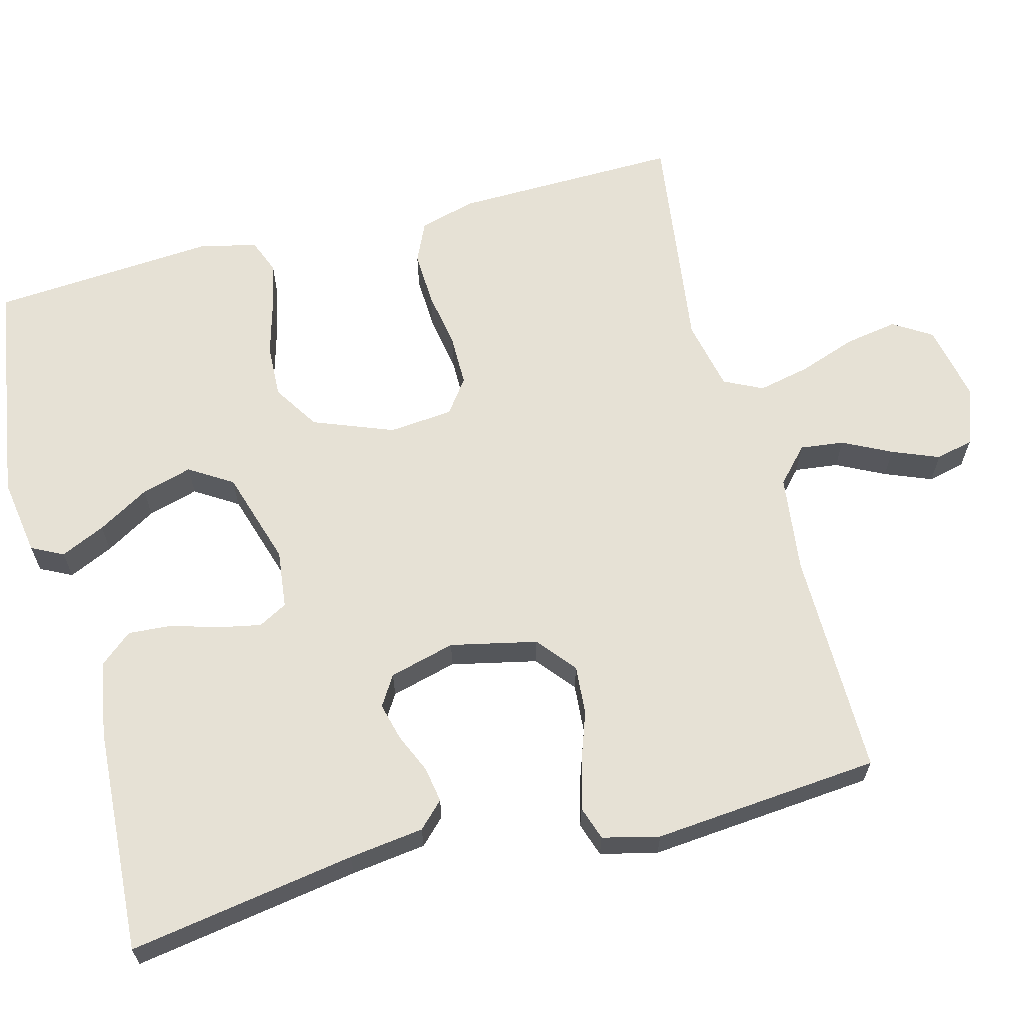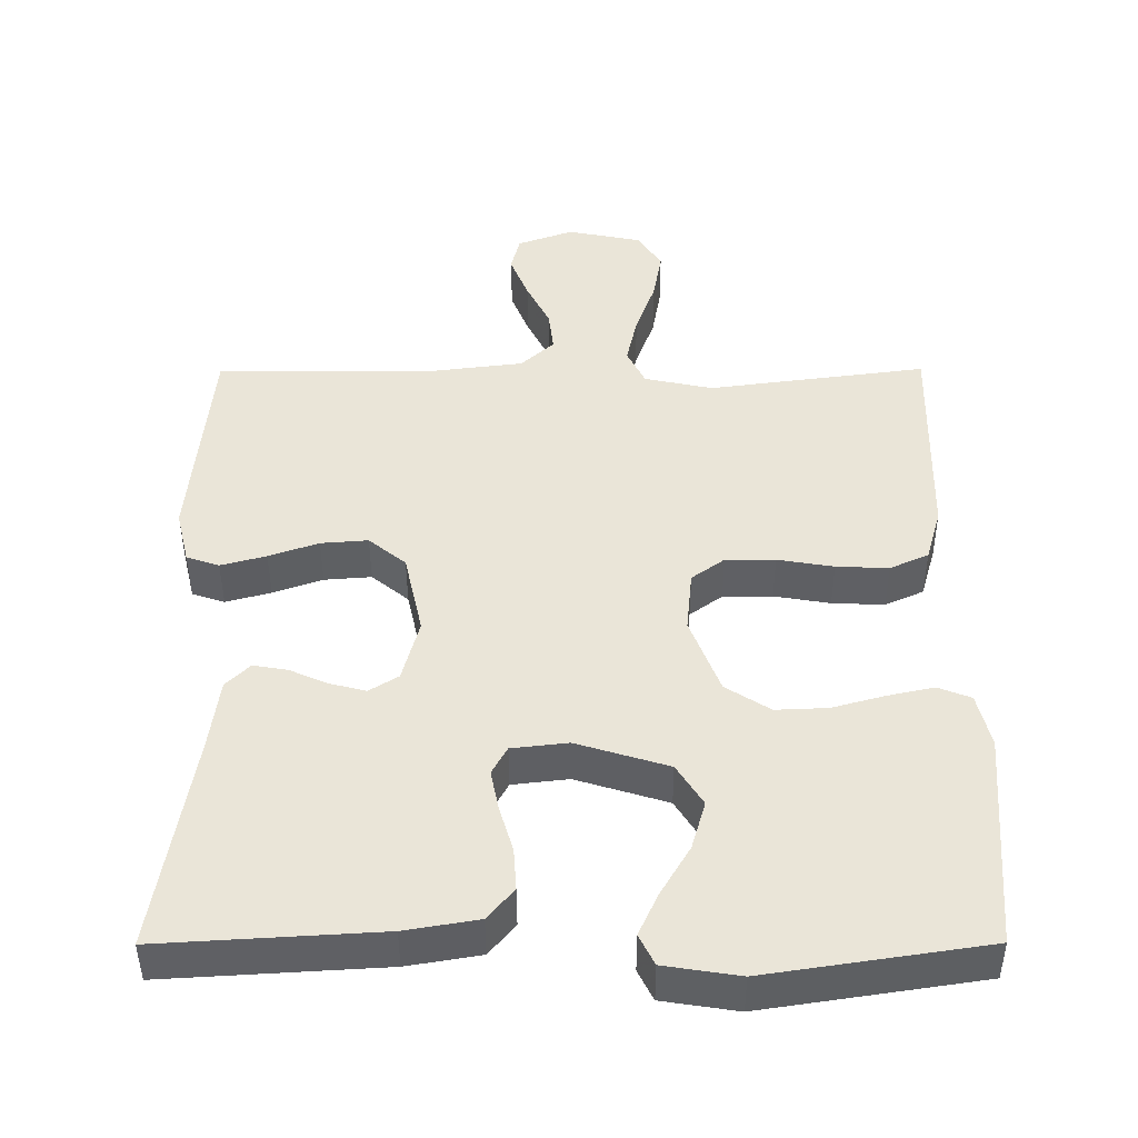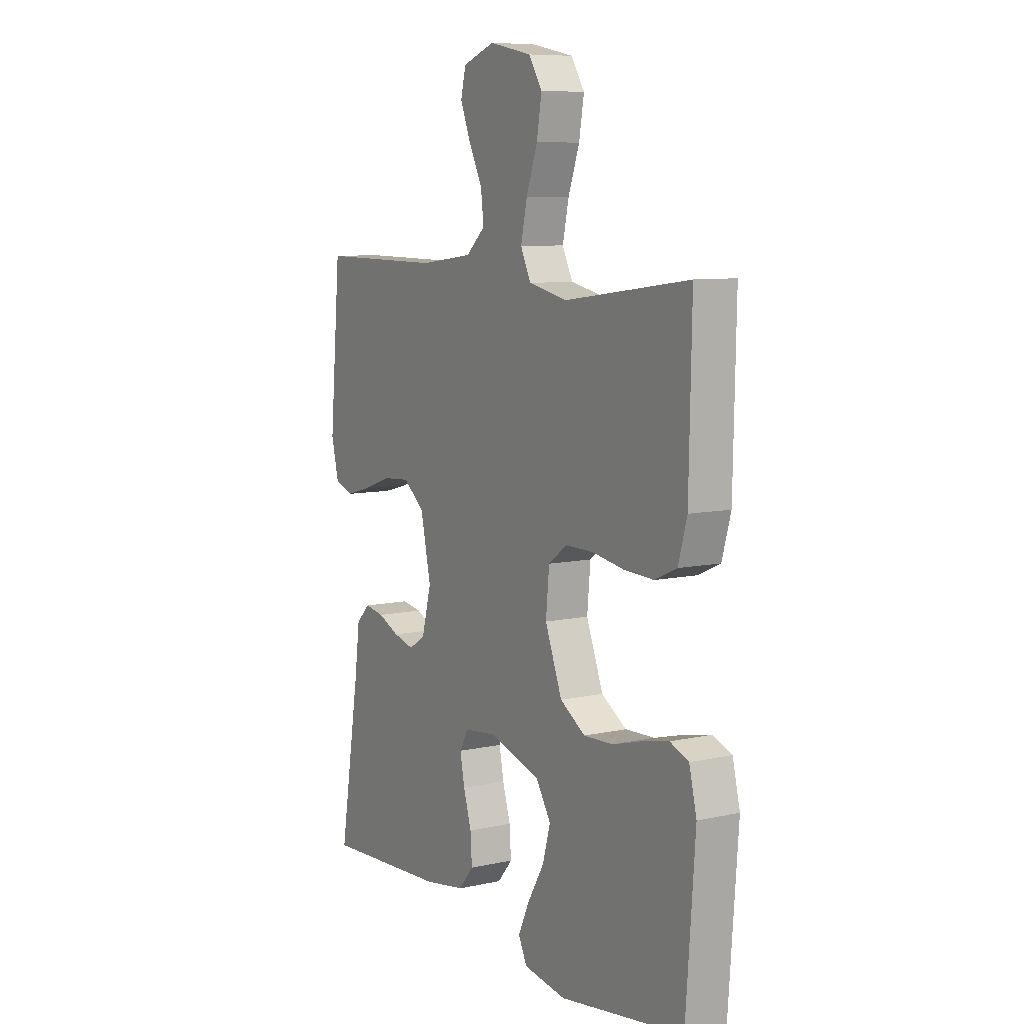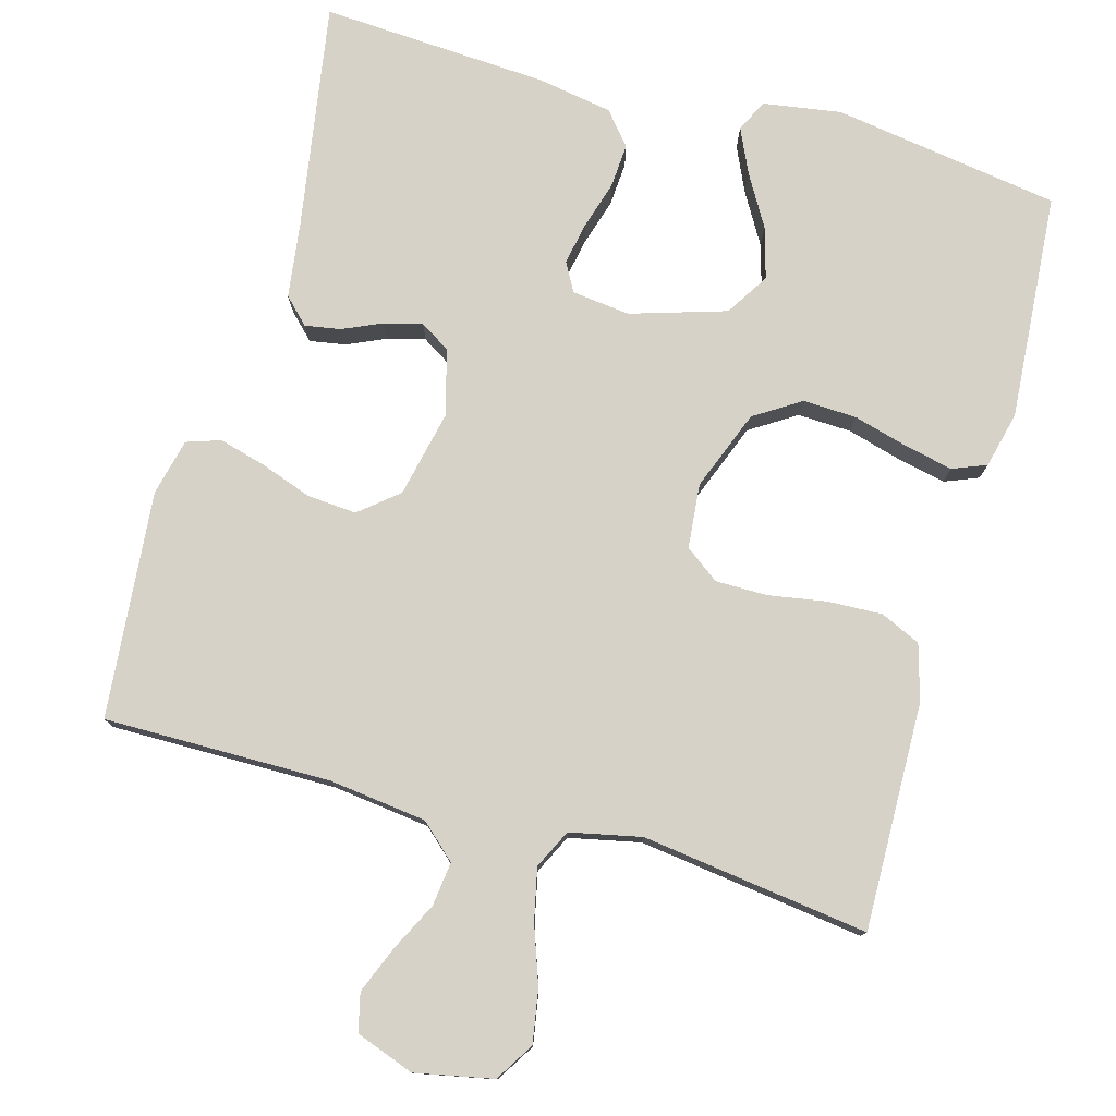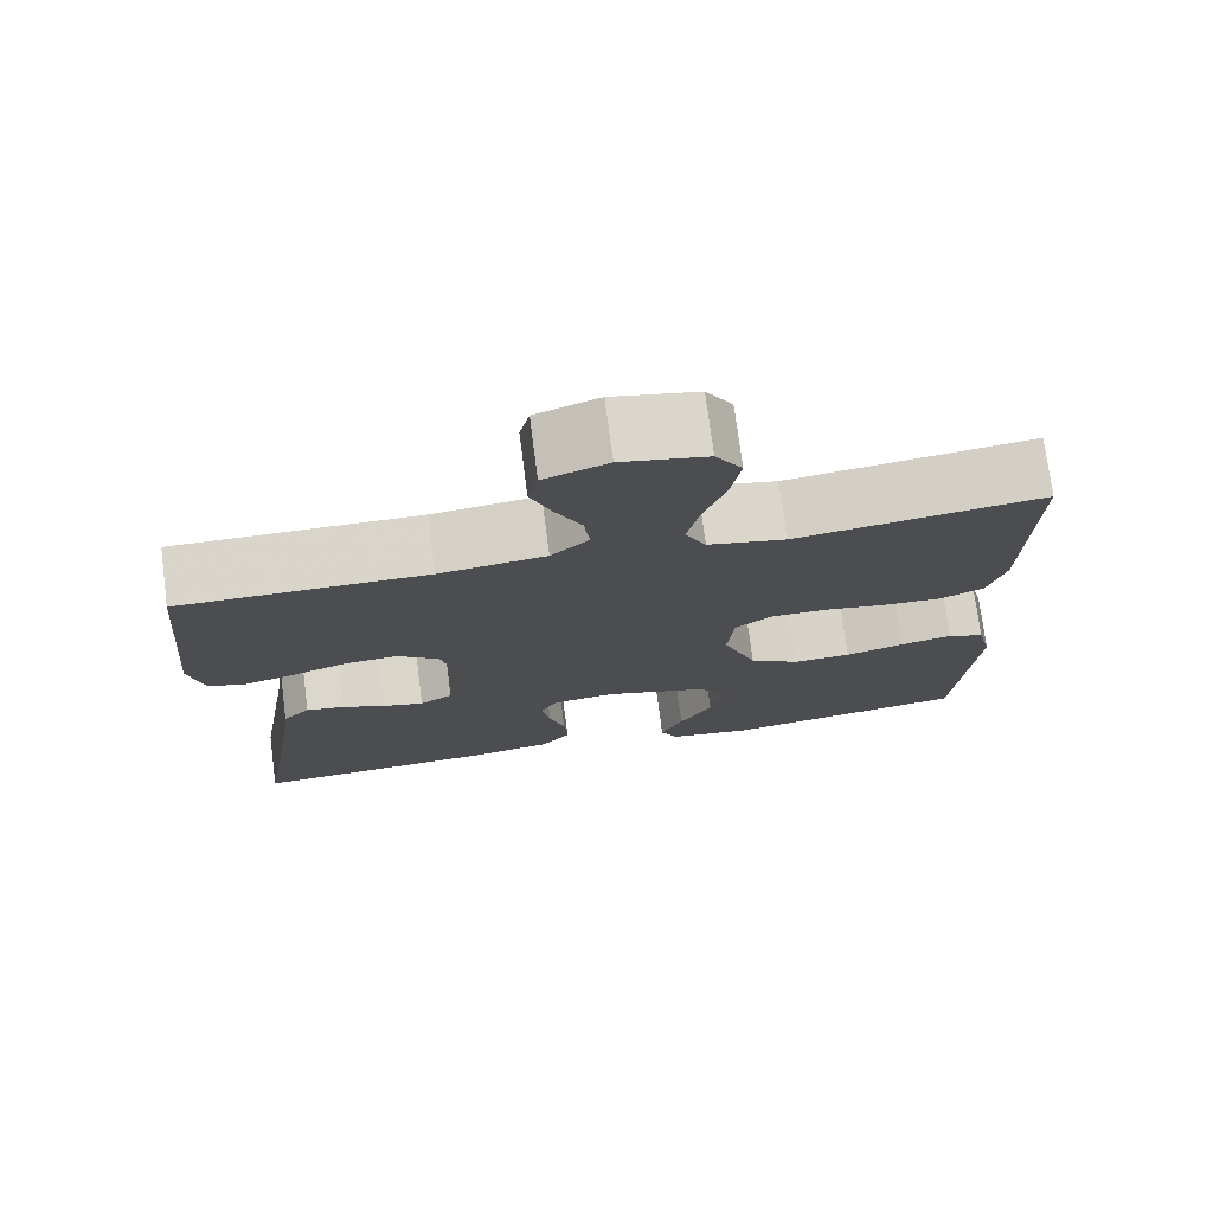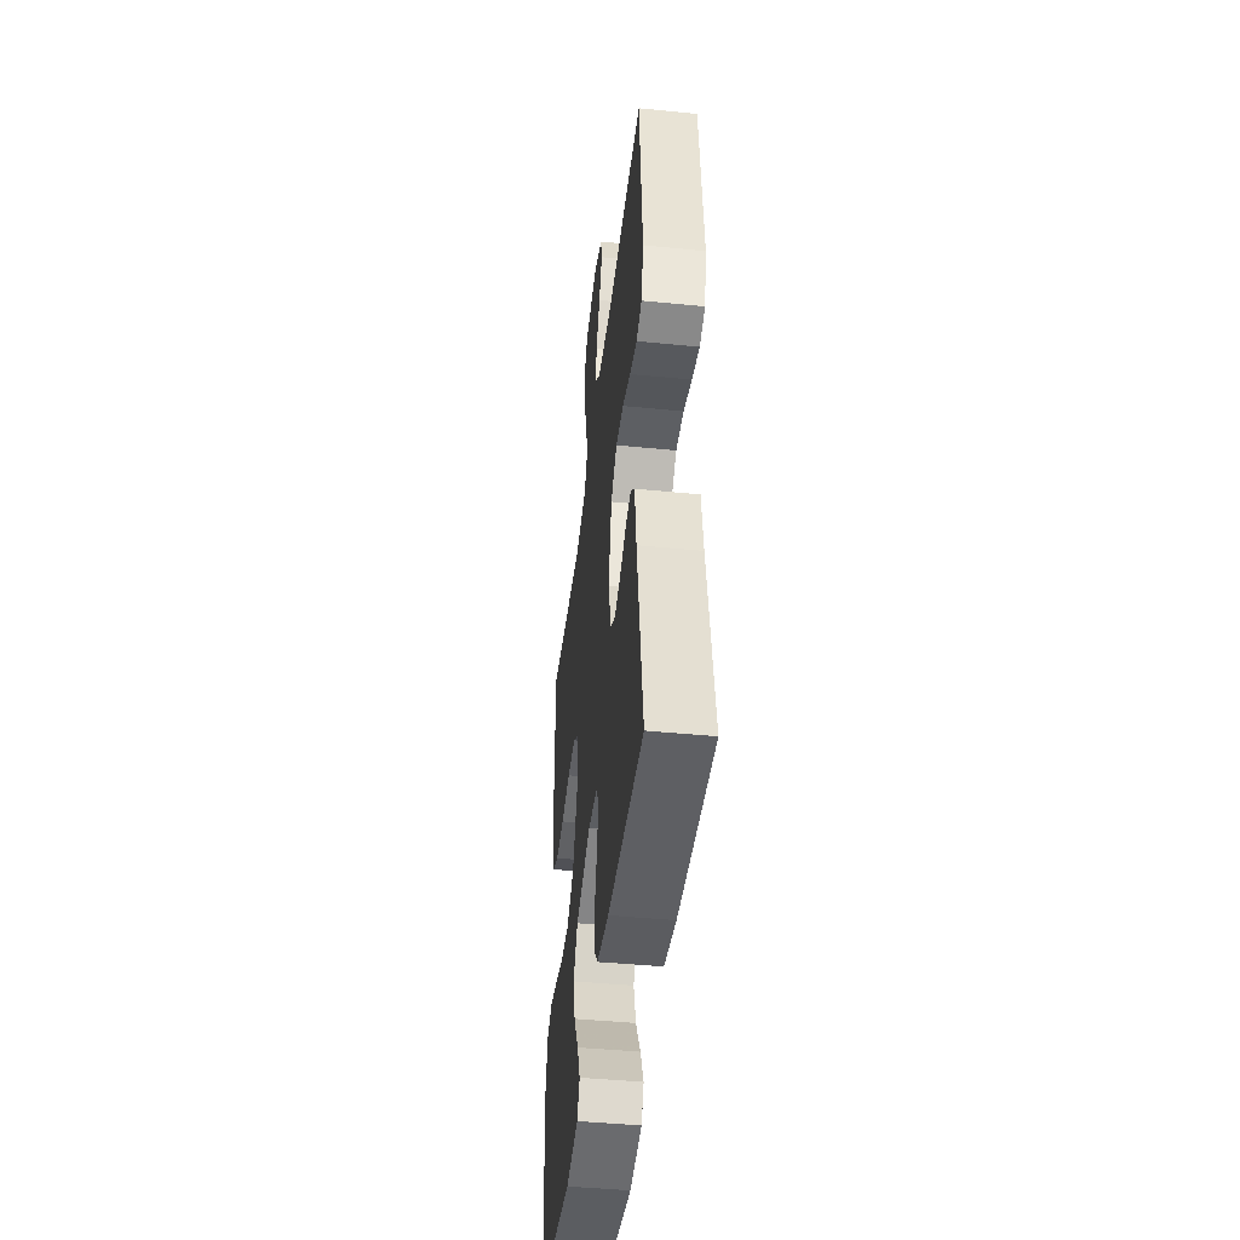
<metadata>
{"format":"obj","ext":"obj","renderer":"f3d","projection":"perspective","resolution":1024,"background":"white","views":[{"elev":64.1,"azim":-104.7,"up":"+Y"},{"elev":-44.4,"azim":0.2,"up":"+Z"},{"elev":8.5,"azim":59.0,"up":"+Z"},{"elev":78.0,"azim":15.6,"up":"+Y"},{"elev":74.9,"azim":-7.4,"up":"+Z"},{"elev":-44.6,"azim":-96.6,"up":"+Z"}]}
</metadata>
<code>
v 0.5 0.07 0.5
v 0.494 0.07 0.2
v 0.473 0.07 0.126
v 0.42 0.07 0.102
v 0.348 0.07 0.105
v 0.271 0.07 0.118
v 0.203 0.07 0.118
v 0.158 0.07 0.085
v 0.15 0.07 0
v 0.191 0.07 -0.106
v 0.252 0.07 -0.145
v 0.323 0.07 -0.142
v 0.395 0.07 -0.122
v 0.459 0.07 -0.108
v 0.504 0.07 -0.126
v 0.522 0.07 -0.2
v 0.5 0.07 -0.5
v 0.2 0.07 -0.546
v 0.097 0.07 -0.53
v 0.076 0.07 -0.488
v 0.103 0.07 -0.429
v 0.143 0.07 -0.361
v 0.162 0.07 -0.294
v 0.126 0.07 -0.237
v 0 0.07 -0.198
v -0.077 0.07 -0.207
v -0.098 0.07 -0.245
v -0.087 0.07 -0.301
v -0.068 0.07 -0.364
v -0.064 0.07 -0.422
v -0.1 0.07 -0.465
v -0.2 0.07 -0.482
v -0.5 0.07 -0.5
v -0.451 0.07 -0.2
v -0.438 0.07 -0.101
v -0.405 0.07 -0.068
v -0.358 0.07 -0.076
v -0.306 0.07 -0.099
v -0.256 0.07 -0.112
v -0.216 0.07 -0.087
v -0.193 0.07 0
v -0.218 0.07 0.114
v -0.269 0.07 0.156
v -0.334 0.07 0.151
v -0.402 0.07 0.127
v -0.464 0.07 0.11
v -0.509 0.07 0.125
v -0.527 0.07 0.2
v -0.5 0.07 0.5
v -0.2 0.07 0.498
v -0.071 0.07 0.514
v -0.025 0.07 0.556
v -0.032 0.07 0.614
v -0.064 0.07 0.678
v -0.089 0.07 0.74
v -0.077 0.07 0.79
v 0 0.07 0.818
v 0.103 0.07 0.797
v 0.135 0.07 0.746
v 0.123 0.07 0.676
v 0.096 0.07 0.6
v 0.081 0.07 0.531
v 0.106 0.07 0.48
v 0.2 0.07 0.46
v 0.5 0 0.5
v 0.494 0 0.2
v 0.473 0 0.126
v 0.42 0 0.102
v 0.348 0 0.105
v 0.271 0 0.118
v 0.203 0 0.118
v 0.158 0 0.085
v 0.15 0 0
v 0.191 0 -0.106
v 0.252 0 -0.145
v 0.323 0 -0.142
v 0.395 0 -0.122
v 0.459 0 -0.108
v 0.504 0 -0.126
v 0.522 0 -0.2
v 0.5 0 -0.5
v 0.2 0 -0.546
v 0.097 0 -0.53
v 0.076 0 -0.488
v 0.103 0 -0.429
v 0.143 0 -0.361
v 0.162 0 -0.294
v 0.126 0 -0.237
v 0 0 -0.198
v -0.077 0 -0.207
v -0.098 0 -0.245
v -0.087 0 -0.301
v -0.068 0 -0.364
v -0.064 0 -0.422
v -0.1 0 -0.465
v -0.2 0 -0.482
v -0.5 0 -0.5
v -0.451 0 -0.2
v -0.438 0 -0.101
v -0.405 0 -0.068
v -0.358 0 -0.076
v -0.306 0 -0.099
v -0.256 0 -0.112
v -0.216 0 -0.087
v -0.193 0 0
v -0.218 0 0.114
v -0.269 0 0.156
v -0.334 0 0.151
v -0.402 0 0.127
v -0.464 0 0.11
v -0.509 0 0.125
v -0.527 0 0.2
v -0.5 0 0.5
v -0.2 0 0.498
v -0.071 0 0.514
v -0.025 0 0.556
v -0.032 0 0.614
v -0.064 0 0.678
v -0.089 0 0.74
v -0.077 0 0.79
v 0 0 0.818
v 0.103 0 0.797
v 0.135 0 0.746
v 0.123 0 0.676
v 0.096 0 0.6
v 0.081 0 0.531
v 0.106 0 0.48
v 0.2 0 0.46
f 59 60 61
f 58 59 61
f 57 58 61
f 56 57 61
f 55 56 61
f 54 55 61
f 53 54 61
f 52 53 61 62
f 51 52 62 63
f 48 49 50
f 47 48 50
f 46 47 50
f 45 46 50
f 44 45 50
f 51 63 64
f 50 51 64
f 44 50 64
f 43 44 64
f 36 37 38
f 35 36 38
f 34 35 38
f 34 38 39
f 33 34 39
f 32 33 39
f 31 32 39
f 30 31 39
f 29 30 39
f 28 29 39
f 27 28 39 40
f 20 21 22
f 19 20 22
f 18 19 22
f 17 18 22
f 16 17 22
f 15 16 22
f 14 15 22
f 13 14 22
f 12 13 22
f 11 12 22 23
f 10 11 23 24
f 4 5 6
f 3 4 6
f 2 3 6
f 1 2 6
f 64 1 6
f 64 6 7
f 64 7 8
f 43 64 8
f 42 43 8
f 41 42 8 9
f 26 27 40 41
f 41 9 10
f 26 41 10
f 25 26 10
f 10 24 25
f 125 124 123
f 125 123 122
f 125 122 121
f 125 121 120
f 125 120 119
f 125 119 118
f 125 118 117
f 126 125 117 116
f 127 126 116 115
f 114 113 112
f 114 112 111
f 114 111 110
f 114 110 109
f 114 109 108
f 128 127 115
f 128 115 114
f 128 114 108
f 128 108 107
f 102 101 100
f 102 100 99
f 102 99 98
f 103 102 98
f 103 98 97
f 103 97 96
f 103 96 95
f 103 95 94
f 103 94 93
f 103 93 92
f 104 103 92 91
f 86 85 84
f 86 84 83
f 86 83 82
f 86 82 81
f 86 81 80
f 86 80 79
f 86 79 78
f 86 78 77
f 86 77 76
f 87 86 76 75
f 88 87 75 74
f 70 69 68
f 70 68 67
f 70 67 66
f 70 66 65
f 70 65 128
f 71 70 128
f 72 71 128
f 72 128 107
f 72 107 106
f 73 72 106 105
f 105 104 91 90
f 74 73 105
f 74 105 90
f 74 90 89
f 89 88 74
f 1 65 66 2
f 2 66 67 3
f 3 67 68 4
f 4 68 69 5
f 5 69 70 6
f 6 70 71 7
f 7 71 72 8
f 8 72 73 9
f 9 73 74 10
f 10 74 75 11
f 11 75 76 12
f 12 76 77 13
f 13 77 78 14
f 14 78 79 15
f 15 79 80 16
f 16 80 81 17
f 17 81 82 18
f 18 82 83 19
f 19 83 84 20
f 20 84 85 21
f 21 85 86 22
f 22 86 87 23
f 23 87 88 24
f 24 88 89 25
f 25 89 90 26
f 26 90 91 27
f 27 91 92 28
f 28 92 93 29
f 29 93 94 30
f 30 94 95 31
f 31 95 96 32
f 32 96 97 33
f 33 97 98 34
f 34 98 99 35
f 35 99 100 36
f 36 100 101 37
f 37 101 102 38
f 38 102 103 39
f 39 103 104 40
f 40 104 105 41
f 41 105 106 42
f 42 106 107 43
f 43 107 108 44
f 44 108 109 45
f 45 109 110 46
f 46 110 111 47
f 47 111 112 48
f 48 112 113 49
f 49 113 114 50
f 50 114 115 51
f 51 115 116 52
f 52 116 117 53
f 53 117 118 54
f 54 118 119 55
f 55 119 120 56
f 56 120 121 57
f 57 121 122 58
f 58 122 123 59
f 59 123 124 60
f 60 124 125 61
f 61 125 126 62
f 62 126 127 63
f 63 127 128 64
f 64 128 65 1

</code>
